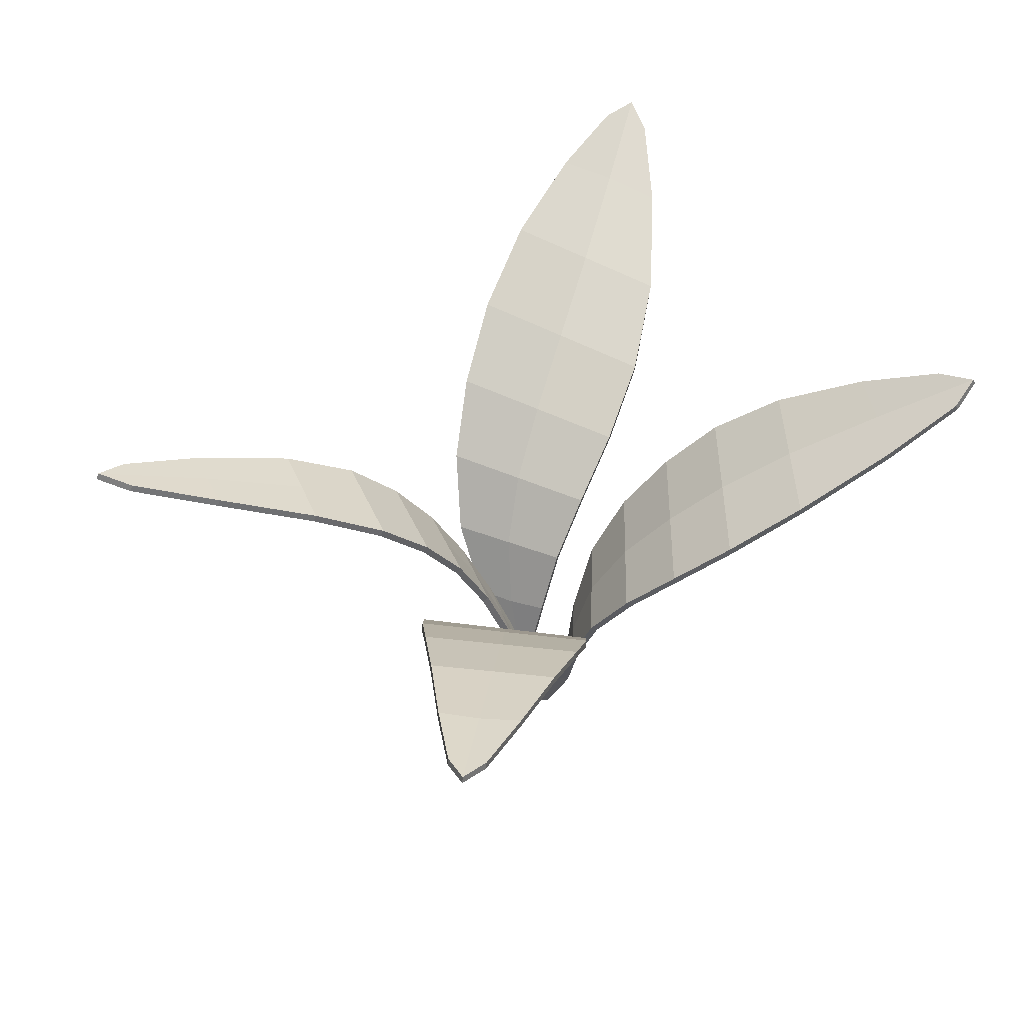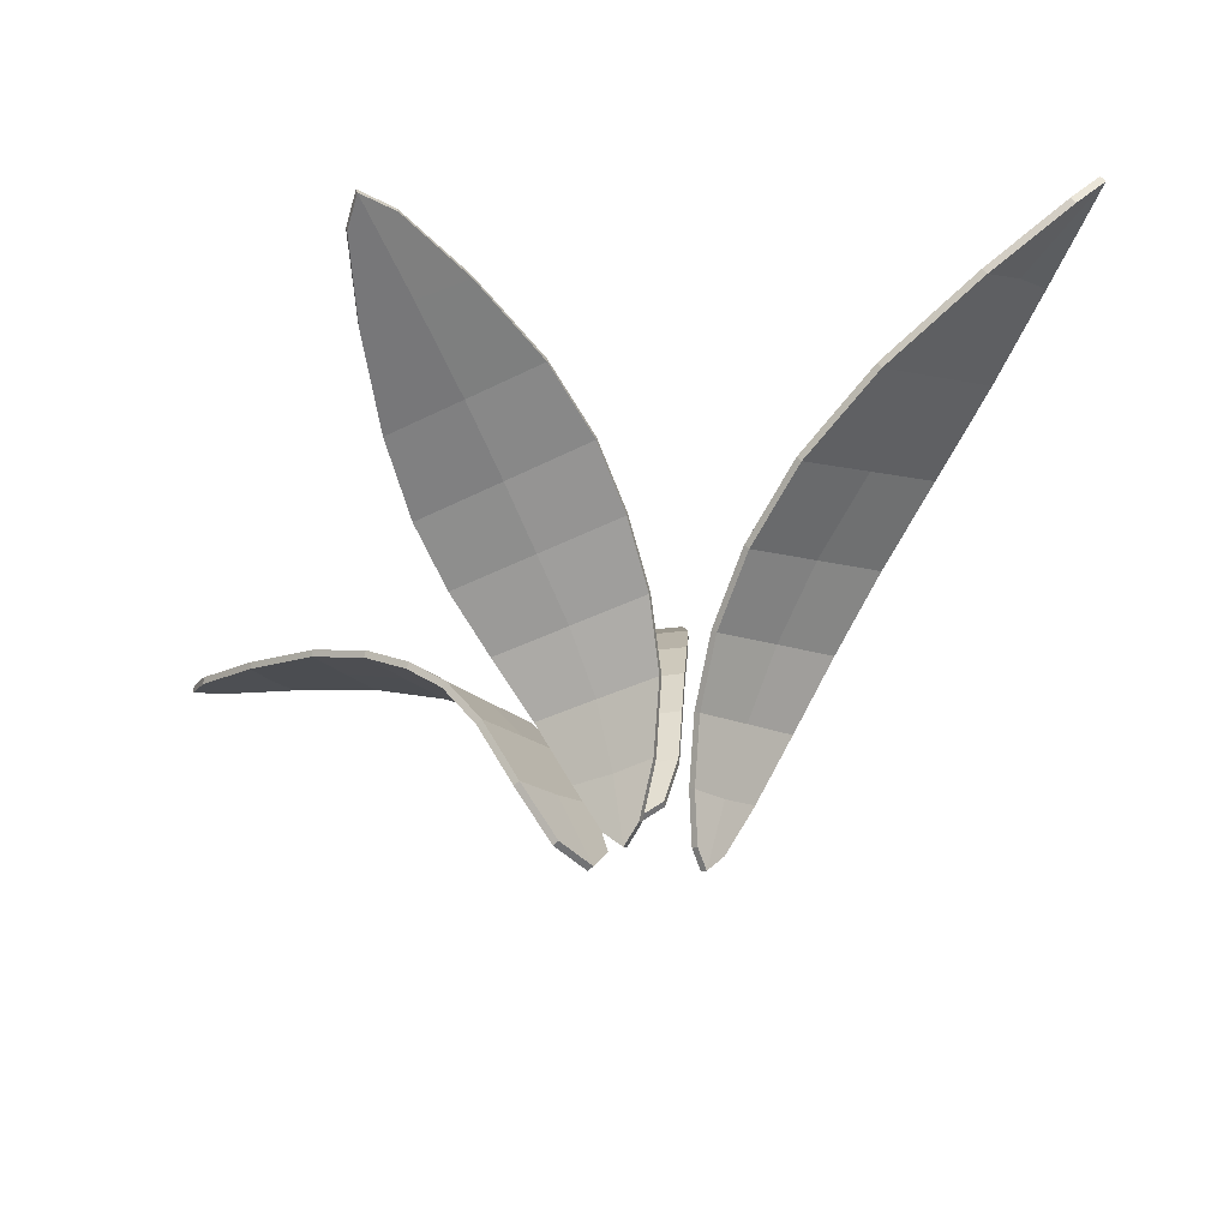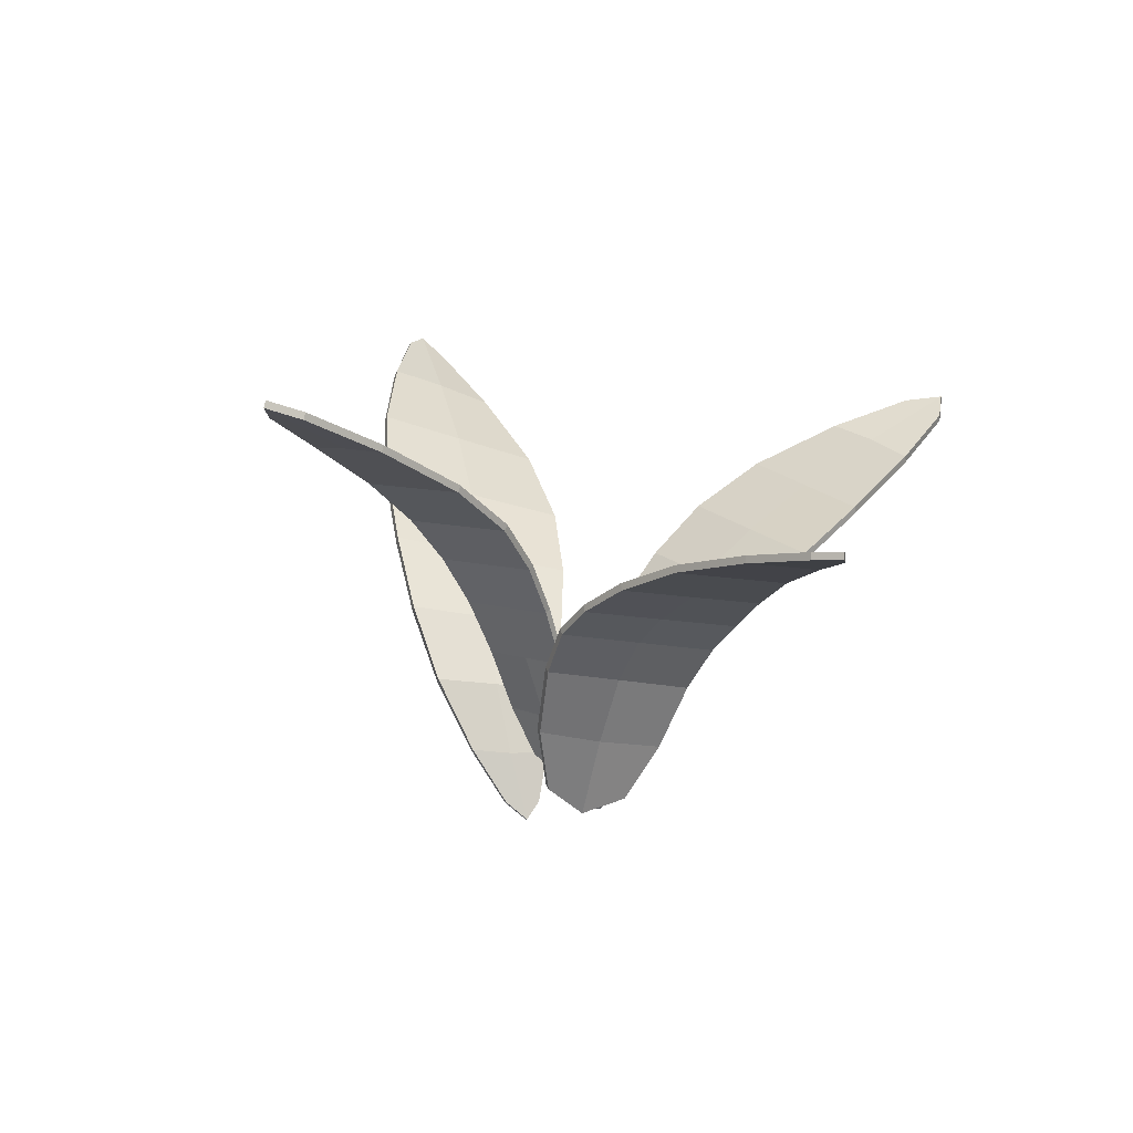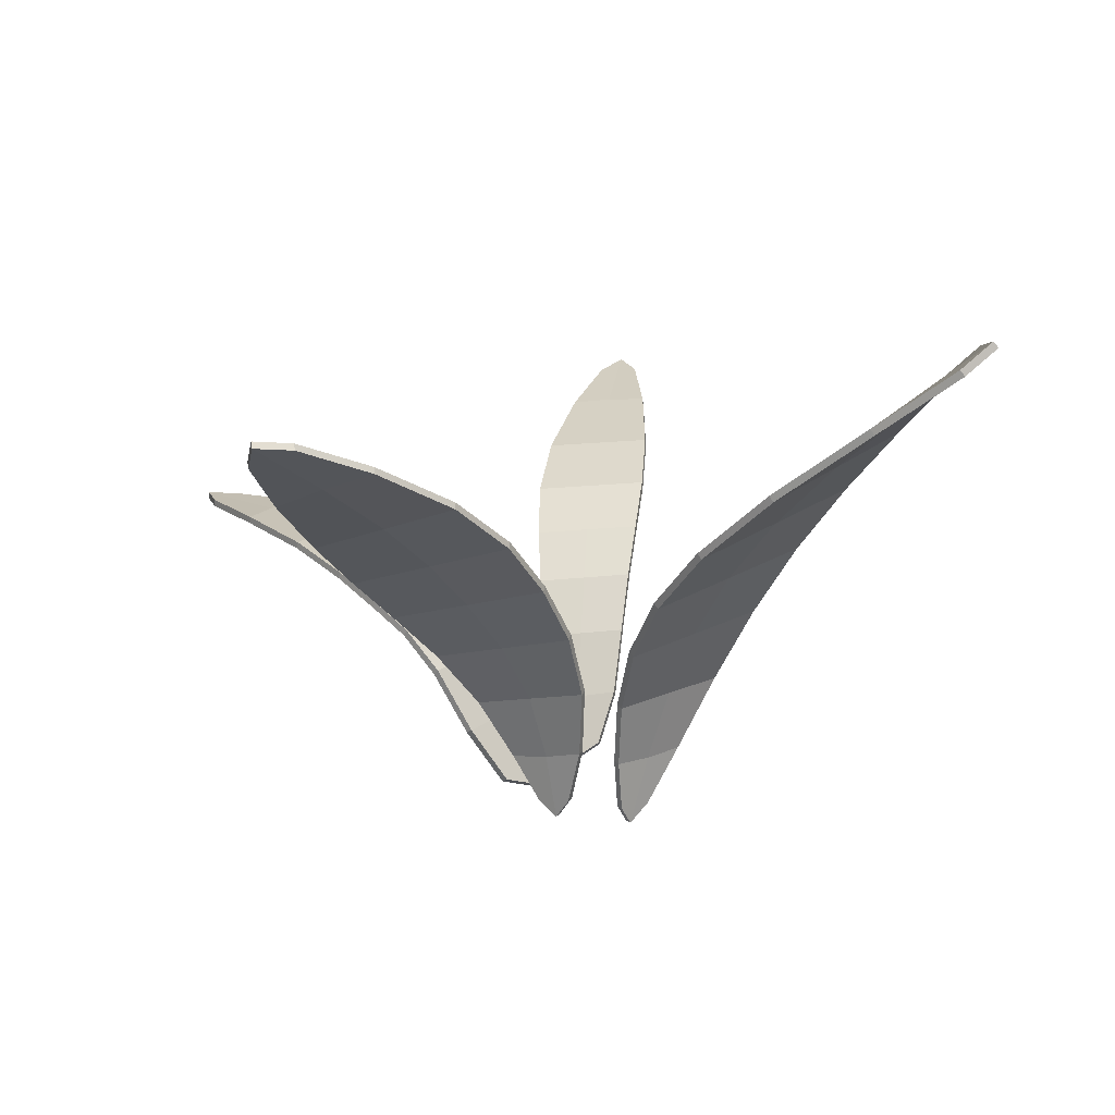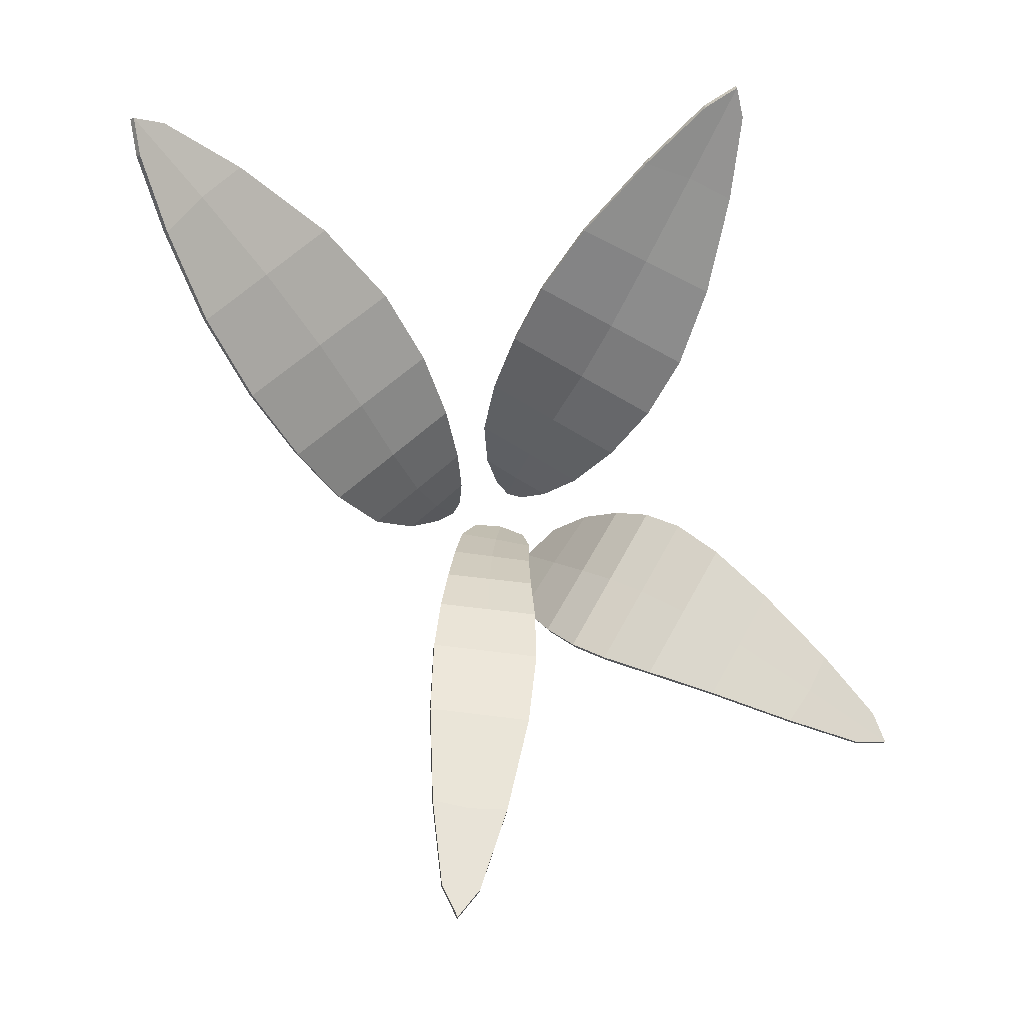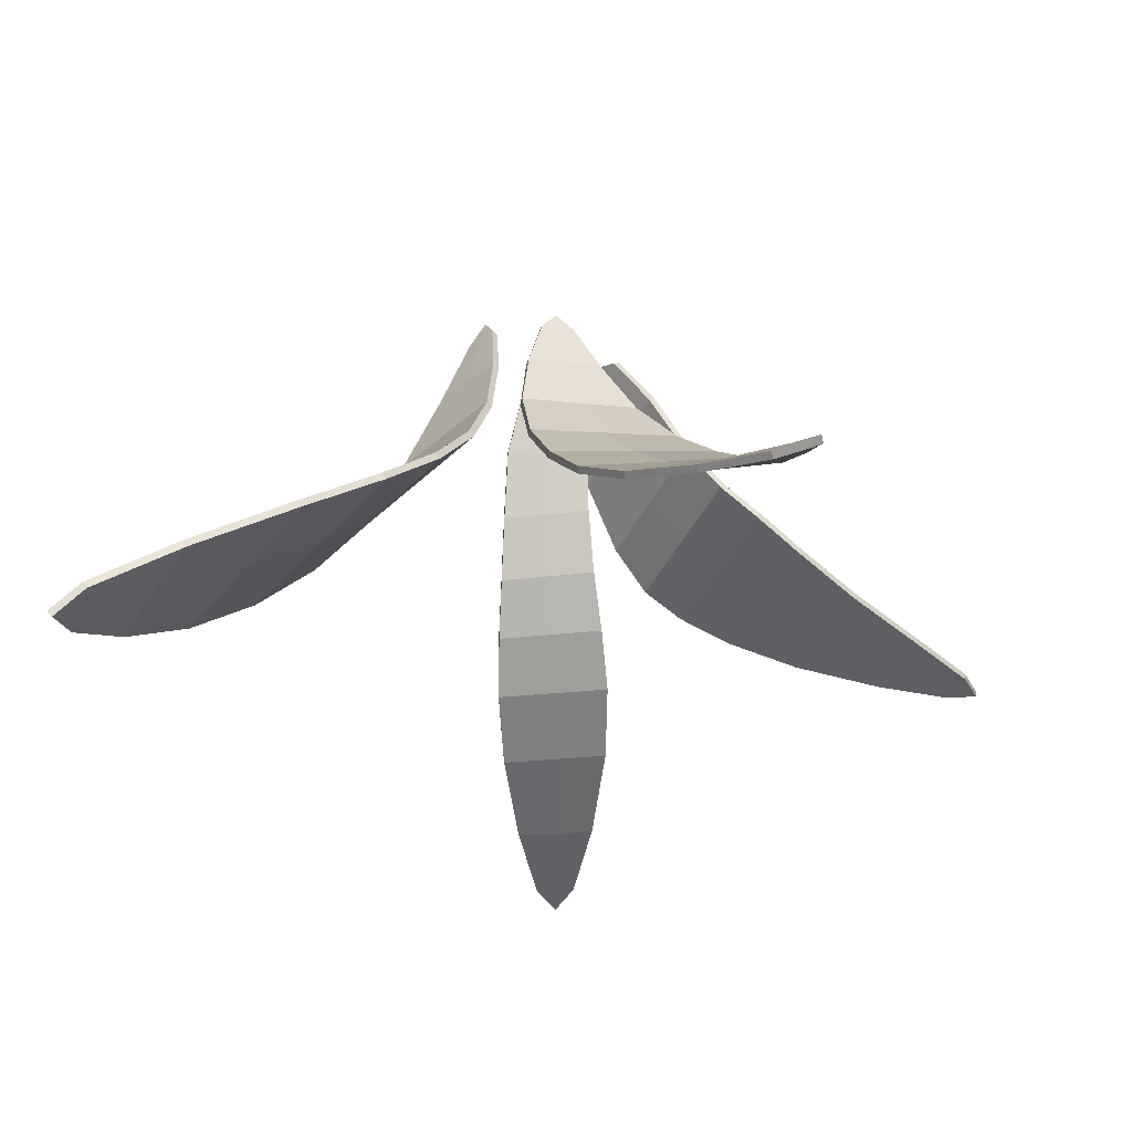
<metadata>
{"format":"obj","ext":"obj","renderer":"f3d","projection":"perspective","resolution":1024,"background":"white","views":[{"elev":33.8,"azim":-111.4,"up":"+Y"},{"elev":-23.3,"azim":1.3,"up":"+Y"},{"elev":1.0,"azim":-146.3,"up":"+Y"},{"elev":11.3,"azim":8.1,"up":"+Y"},{"elev":79.2,"azim":-174.5,"up":"+Y"},{"elev":56.4,"azim":179.9,"up":"+Z"}]}
</metadata>
<code>
o grass_2
v -0.0322 0.05074 -0.04152
v 0.02211 0.05809 -0.03607
v -0.04277 0.1511 -0.08804
v 0.03849 0.161 -0.08694
v -0.05541 0.2432 -0.1599
v 0.0439 0.2525 -0.1595
v -0.05976 0.3146 -0.279
v 0.04054 0.3231 -0.2775
v -0.02823 0.3738 -0.4545
v 0.009404 0.376 -0.4532
v -0.2208 0.3944 0.3537
v -0.181 0.4108 0.3547
v -0.2046 0.2973 0.193
v -0.06911 0.3431 0.2332
v -0.1568 0.2091 0.07644
v -0.005664 0.2506 0.1349
v -0.0853 0.1123 0.01491
v 0.02124 0.1353 0.06034
v -0.02623 0.01339 0.009394
v 0.00398 0.01815 0.02333
v 0.3581 0.4695 0.2641
v 0.3747 0.4854 0.2231
v 0.1997 0.3506 0.2052
v 0.3036 0.3953 0.08616
v 0.09084 0.2318 0.1093
v 0.21 0.2667 -0.01706
v 0.04843 0.1144 0.02958
v 0.1299 0.1262 -0.05581
v 0.04532 0.004296 -0.002364
v 0.06831 0.004412 -0.02611
v -0.06754 0.01969 -0.02633
v -0.02702 0.03261 -0.09616
v -0.1347 0.1291 -0.0208
v -0.0704 0.1491 -0.1611
v -0.2009 0.1914 -0.04105
v -0.1334 0.2081 -0.1938
v -0.2969 0.2349 -0.1159
v -0.2486 0.2455 -0.2251
v -0.4157 0.2557 -0.2317
v -0.4005 0.258 -0.263
v -0.04139 0.09489 -0.06116
v -0.005753 0.03851 -0.032
v 0.03492 0.1049 -0.05663
v -0.00214 0.1561 -0.08749
v -0.005754 0.2478 -0.1597
v 0.04118 0.2105 -0.1208
v -0.04777 0.2011 -0.1207
v -0.009608 0.3189 -0.2782
v 0.04503 0.2894 -0.208
v -0.06129 0.28 -0.209
v -0.009234 0.3831 -0.4829
v 0.02744 0.3538 -0.3712
v -0.04706 0.3482 -0.3729
v -0.2173 0.3497 0.2804
v -0.2111 0.4152 0.3771
v -0.1262 0.3834 0.2984
v -0.1368 0.3202 0.2131
v -0.08125 0.2298 0.1057
v -0.03034 0.2988 0.1794
v -0.1845 0.2515 0.1254
v -0.03203 0.1238 0.03762
v 0.01269 0.1965 0.09414
v -0.1221 0.1636 0.03884
v -0.009057 -0.000806 0.01476
v 0.01623 0.06989 0.03747
v -0.05223 0.05699 0.007197
v 0.2854 0.4161 0.2433
v 0.3843 0.4929 0.2583
v 0.3449 0.4493 0.1584
v 0.2517 0.373 0.1457
v 0.1504 0.2492 0.0461
v 0.2567 0.3333 0.02676
v 0.1344 0.2892 0.1583
v 0.08916 0.1203 -0.01311
v 0.1679 0.1975 -0.04595
v 0.06332 0.1745 0.06426
v 0.05268 -0.01297 -0.0124
v 0.09538 0.05652 -0.04496
v 0.04339 0.05257 0.009203
v -0.1011 0.07085 -0.0175
v -0.03884 0.006696 -0.05634
v -0.04205 0.08989 -0.1327
v -0.1025 0.1391 -0.09095
v -0.1672 0.1998 -0.1174
v -0.09913 0.1858 -0.1801
v -0.1666 0.167 -0.02709
v -0.2728 0.2402 -0.1705
v -0.1819 0.2286 -0.2075
v -0.2427 0.2146 -0.06977
v -0.4298 0.2584 -0.2599
v -0.3304 0.2546 -0.2471
v -0.3625 0.2483 -0.1767
v -0.003312 0.0981 -0.05812
v -0.003292 0.2058 -0.1207
v -0.008128 0.2847 -0.2085
v -0.009788 0.352 -0.3754
v -0.1729 0.368 0.292
v -0.1074 0.2752 0.1524
v -0.05469 0.18 0.06649
v -0.01777 0.06156 0.02215
v 0.3172 0.4344 0.2026
v 0.1956 0.3112 0.09254
v 0.1156 0.186 0.009152
v 0.06892 0.05258 -0.01767
v -0.07062 0.07816 -0.07452
v -0.1329 0.1764 -0.1036
v -0.2123 0.2216 -0.1386
v -0.3489 0.2516 -0.2133
v -0.03137 0.04807 -0.0477
v 0.02299 0.05528 -0.04217
v -0.04225 0.1478 -0.09392
v 0.03903 0.1575 -0.09272
v -0.05492 0.2382 -0.1644
v 0.04439 0.2474 -0.164
v -0.05921 0.3084 -0.2816
v 0.04111 0.3169 -0.2801
v -0.02777 0.3673 -0.4564
v 0.009934 0.3695 -0.4551
v -0.2192 0.3889 0.3574
v -0.1794 0.4055 0.3586
v -0.2039 0.2918 0.1969
v -0.06854 0.3377 0.2374
v -0.1573 0.2043 0.08119
v -0.006273 0.246 0.1399
v -0.08712 0.1093 0.02073
v 0.01941 0.1324 0.0662
v -0.02886 0.01223 0.01553
v 0.001463 0.01706 0.02953
v 0.3622 0.4642 0.2644
v 0.3791 0.4802 0.2236
v 0.2037 0.3452 0.2067
v 0.3077 0.3902 0.08775
v 0.09504 0.2272 0.1119
v 0.2143 0.2622 -0.01429
v 0.05315 0.1118 0.0337
v 0.1346 0.1236 -0.05173
v 0.05013 0.003431 0.00233
v 0.07322 0.003546 -0.02152
v -0.07267 0.01671 -0.02962
v -0.03201 0.0294 -0.09945
v -0.1395 0.1252 -0.02359
v -0.07501 0.145 -0.1638
v -0.2037 0.1855 -0.04291
v -0.136 0.2021 -0.1956
v -0.298 0.2283 -0.117
v -0.2496 0.2388 -0.2262
v -0.4159 0.2489 -0.2323
v -0.4007 0.2512 -0.2637
v -0.04068 0.09205 -0.06728
v -0.0049 0.03578 -0.03814
v 0.03565 0.1019 -0.06266
v -0.001608 0.1527 -0.09332
v -0.005263 0.2428 -0.1643
v 0.04165 0.2063 -0.1261
v -0.04731 0.197 -0.126
v -0.009051 0.3126 -0.2808
v 0.04558 0.2836 -0.2115
v -0.06075 0.2742 -0.2125
v -0.008739 0.3766 -0.4848
v 0.02799 0.3474 -0.3733
v -0.04655 0.3418 -0.375
v -0.216 0.3441 0.2841
v -0.2095 0.4097 0.3808
v -0.1251 0.3779 0.3024
v -0.1362 0.3148 0.2171
v -0.08181 0.2251 0.1105
v -0.03037 0.2938 0.1839
v -0.1844 0.2462 0.1297
v -0.03392 0.121 0.04351
v 0.01149 0.1925 0.09951
v -0.1232 0.1595 0.04411
v -0.01163 -0.001935 0.02093
v 0.01391 0.0682 0.04361
v -0.05461 0.05525 0.0133
v 0.2894 0.4107 0.2441
v 0.3886 0.4876 0.2588
v 0.3491 0.4441 0.1594
v 0.2557 0.3677 0.1472
v 0.1547 0.2447 0.04885
v 0.2609 0.3283 0.02891
v 0.1384 0.2841 0.1604
v 0.09391 0.1178 -0.008963
v 0.1724 0.1938 -0.0425
v 0.06778 0.1707 0.06766
v 0.05754 -0.01383 -0.007753
v 0.1003 0.05505 -0.04049
v 0.04821 0.05119 0.01376
v -0.1062 0.06768 -0.02061
v -0.04391 0.003612 -0.05963
v -0.04701 0.08644 -0.1357
v -0.1073 0.1351 -0.09373
v -0.1698 0.1938 -0.1193
v -0.1028 0.1806 -0.1824
v -0.1705 0.1619 -0.02943
v -0.2737 0.2335 -0.1716
v -0.1837 0.2223 -0.209
v -0.2446 0.2083 -0.07126
v -0.43 0.2517 -0.2605
v -0.3308 0.2478 -0.2479
v -0.363 0.2416 -0.1775
v -0.002577 0.0952 -0.06421
v -0.002831 0.2016 -0.1261
v -0.007587 0.2789 -0.212
v -0.009266 0.3455 -0.3774
v -0.1716 0.3625 0.2958
v -0.1074 0.27 0.1568
v -0.05589 0.1761 0.07184
v -0.02017 0.05999 0.02829
v 0.3213 0.4291 0.2033
v 0.1996 0.3062 0.09463
v 0.1201 0.1823 0.01263
v 0.07378 0.05128 -0.01313
v -0.07567 0.0749 -0.07765
v -0.1367 0.1713 -0.1059
v -0.2141 0.2152 -0.1401
v -0.3493 0.2449 -0.2141
f 1 42 93 41
f 42 2 43 93
f 93 43 4 44
f 41 93 44 3
f 3 44 94 47
f 44 4 46 94
f 94 46 6 45
f 47 94 45 5
f 5 45 95 50
f 45 6 49 95
f 95 49 8 48
f 50 95 48 7
f 7 48 96 53
f 48 8 52 96
f 96 52 10 51
f 53 96 51 9
f 11 55 97 54
f 55 12 56 97
f 97 56 14 57
f 54 97 57 13
f 13 57 98 60
f 57 14 59 98
f 98 59 16 58
f 60 98 58 15
f 15 58 99 63
f 58 16 62 99
f 99 62 18 61
f 63 99 61 17
f 17 61 100 66
f 61 18 65 100
f 100 65 20 64
f 66 100 64 19
f 21 68 101 67
f 68 22 69 101
f 101 69 24 70
f 67 101 70 23
f 23 70 102 73
f 70 24 72 102
f 102 72 26 71
f 73 102 71 25
f 25 71 103 76
f 71 26 75 103
f 103 75 28 74
f 76 103 74 27
f 27 74 104 79
f 74 28 78 104
f 104 78 30 77
f 79 104 77 29
f 31 81 105 80
f 81 32 82 105
f 105 82 34 83
f 80 105 83 33
f 33 83 106 86
f 83 34 85 106
f 106 85 36 84
f 86 106 84 35
f 35 84 107 89
f 84 36 88 107
f 107 88 38 87
f 89 107 87 37
f 37 87 108 92
f 87 38 91 108
f 108 91 40 90
f 92 108 90 39
f 109 149 201 150
f 150 201 151 110
f 201 152 112 151
f 149 111 152 201
f 111 155 202 152
f 152 202 154 112
f 202 153 114 154
f 155 113 153 202
f 113 158 203 153
f 153 203 157 114
f 203 156 116 157
f 158 115 156 203
f 115 161 204 156
f 156 204 160 116
f 204 159 118 160
f 161 117 159 204
f 119 162 205 163
f 163 205 164 120
f 205 165 122 164
f 162 121 165 205
f 121 168 206 165
f 165 206 167 122
f 206 166 124 167
f 168 123 166 206
f 123 171 207 166
f 166 207 170 124
f 207 169 126 170
f 171 125 169 207
f 125 174 208 169
f 169 208 173 126
f 208 172 128 173
f 174 127 172 208
f 129 175 209 176
f 176 209 177 130
f 209 178 132 177
f 175 131 178 209
f 131 181 210 178
f 178 210 180 132
f 210 179 134 180
f 181 133 179 210
f 133 184 211 179
f 179 211 183 134
f 211 182 136 183
f 184 135 182 211
f 135 187 212 182
f 182 212 186 136
f 212 185 138 186
f 187 137 185 212
f 139 188 213 189
f 189 213 190 140
f 213 191 142 190
f 188 141 191 213
f 141 194 214 191
f 191 214 193 142
f 214 192 144 193
f 194 143 192 214
f 143 197 215 192
f 192 215 196 144
f 215 195 146 196
f 197 145 195 215
f 145 200 216 195
f 195 216 199 146
f 216 198 148 199
f 200 147 198 216
f 41 3 111 149
f 1 41 149 109
f 42 1 109 150
f 2 42 150 110
f 43 2 110 151
f 4 43 151 112
f 46 4 112 154
f 6 46 154 114
f 47 5 113 155
f 3 47 155 111
f 49 6 114 157
f 8 49 157 116
f 50 7 115 158
f 5 50 158 113
f 51 10 118 159
f 9 51 159 117
f 52 8 116 160
f 10 52 160 118
f 53 9 117 161
f 7 53 161 115
f 11 54 162 119
f 54 13 121 162
f 12 55 163 120
f 55 11 119 163
f 14 56 164 122
f 56 12 120 164
f 16 59 167 124
f 59 14 122 167
f 13 60 168 121
f 60 15 123 168
f 18 62 170 126
f 62 16 124 170
f 15 63 171 123
f 63 17 125 171
f 19 64 172 127
f 64 20 128 172
f 20 65 173 128
f 65 18 126 173
f 17 66 174 125
f 66 19 127 174
f 21 67 175 129
f 67 23 131 175
f 22 68 176 130
f 68 21 129 176
f 24 69 177 132
f 69 22 130 177
f 26 72 180 134
f 72 24 132 180
f 23 73 181 131
f 73 25 133 181
f 28 75 183 136
f 75 26 134 183
f 25 76 184 133
f 76 27 135 184
f 29 77 185 137
f 77 30 138 185
f 30 78 186 138
f 78 28 136 186
f 27 79 187 135
f 79 29 137 187
f 31 80 188 139
f 80 33 141 188
f 32 81 189 140
f 81 31 139 189
f 34 82 190 142
f 82 32 140 190
f 36 85 193 144
f 85 34 142 193
f 33 86 194 141
f 86 35 143 194
f 38 88 196 146
f 88 36 144 196
f 35 89 197 143
f 89 37 145 197
f 39 90 198 147
f 90 40 148 198
f 40 91 199 148
f 91 38 146 199
f 37 92 200 145
f 92 39 147 200

</code>
